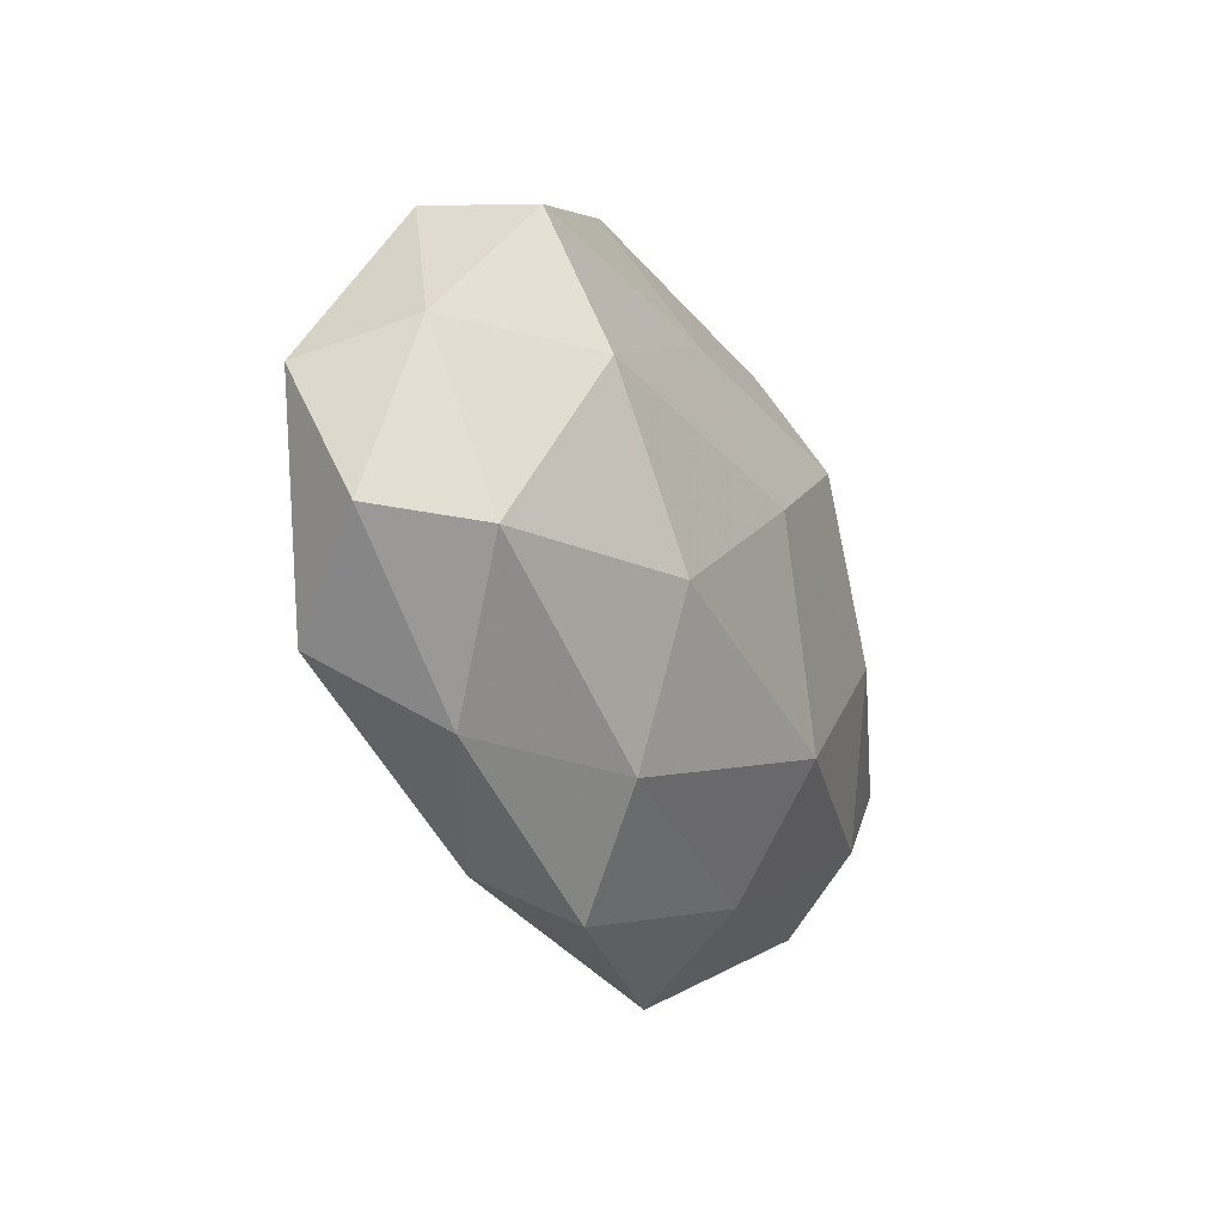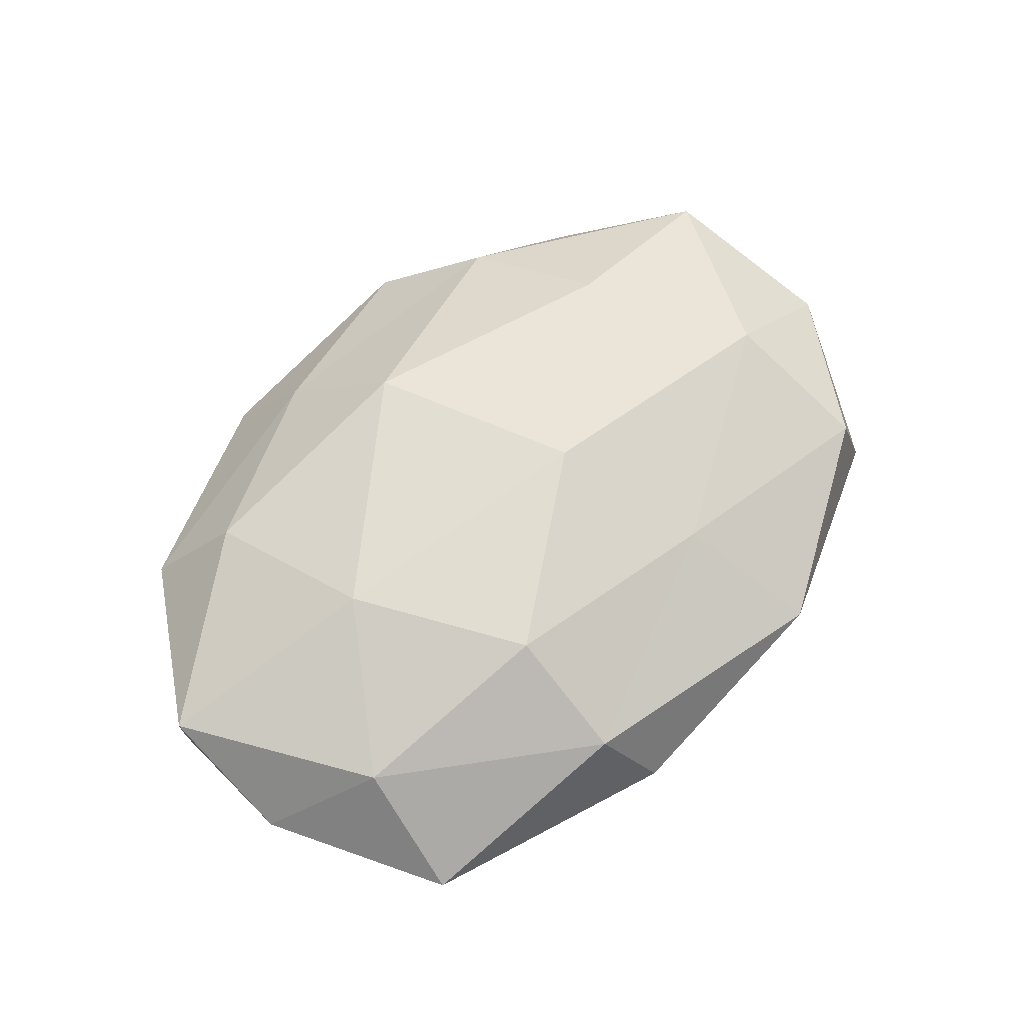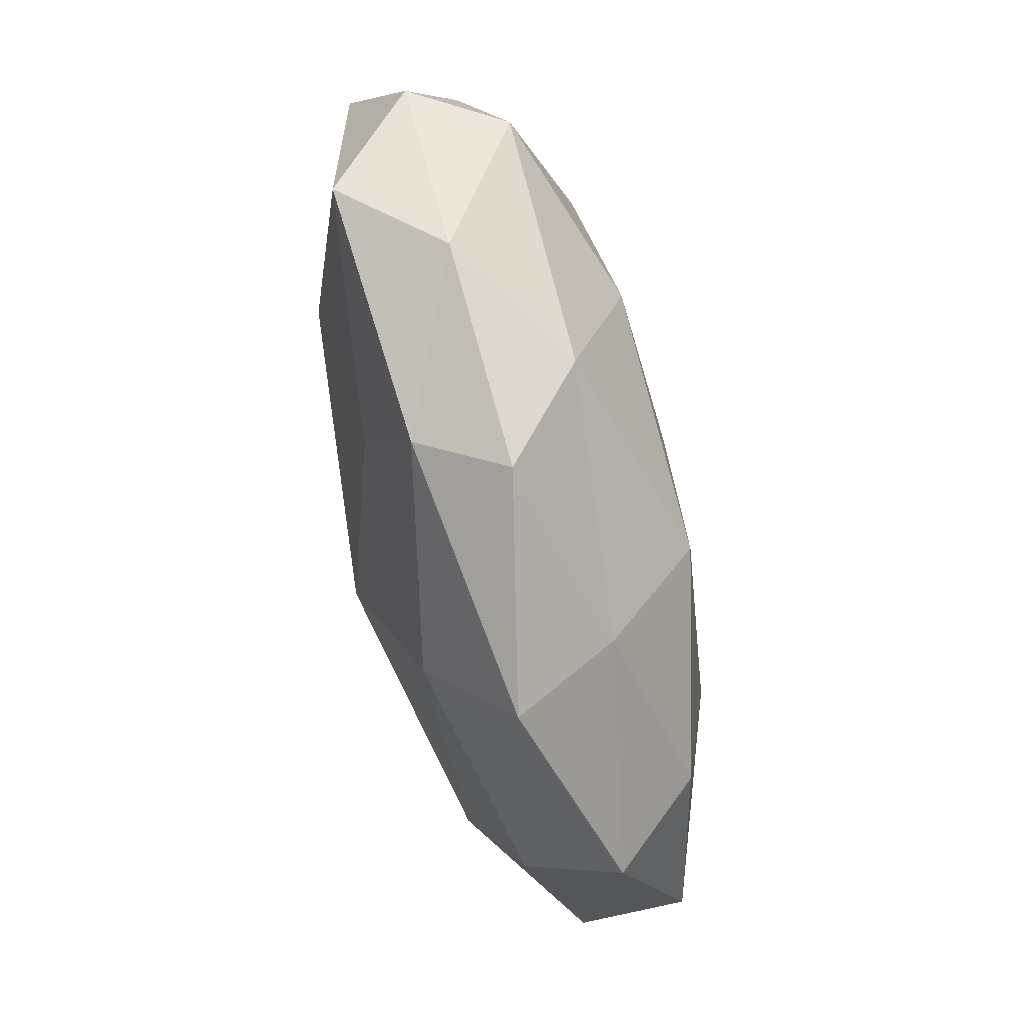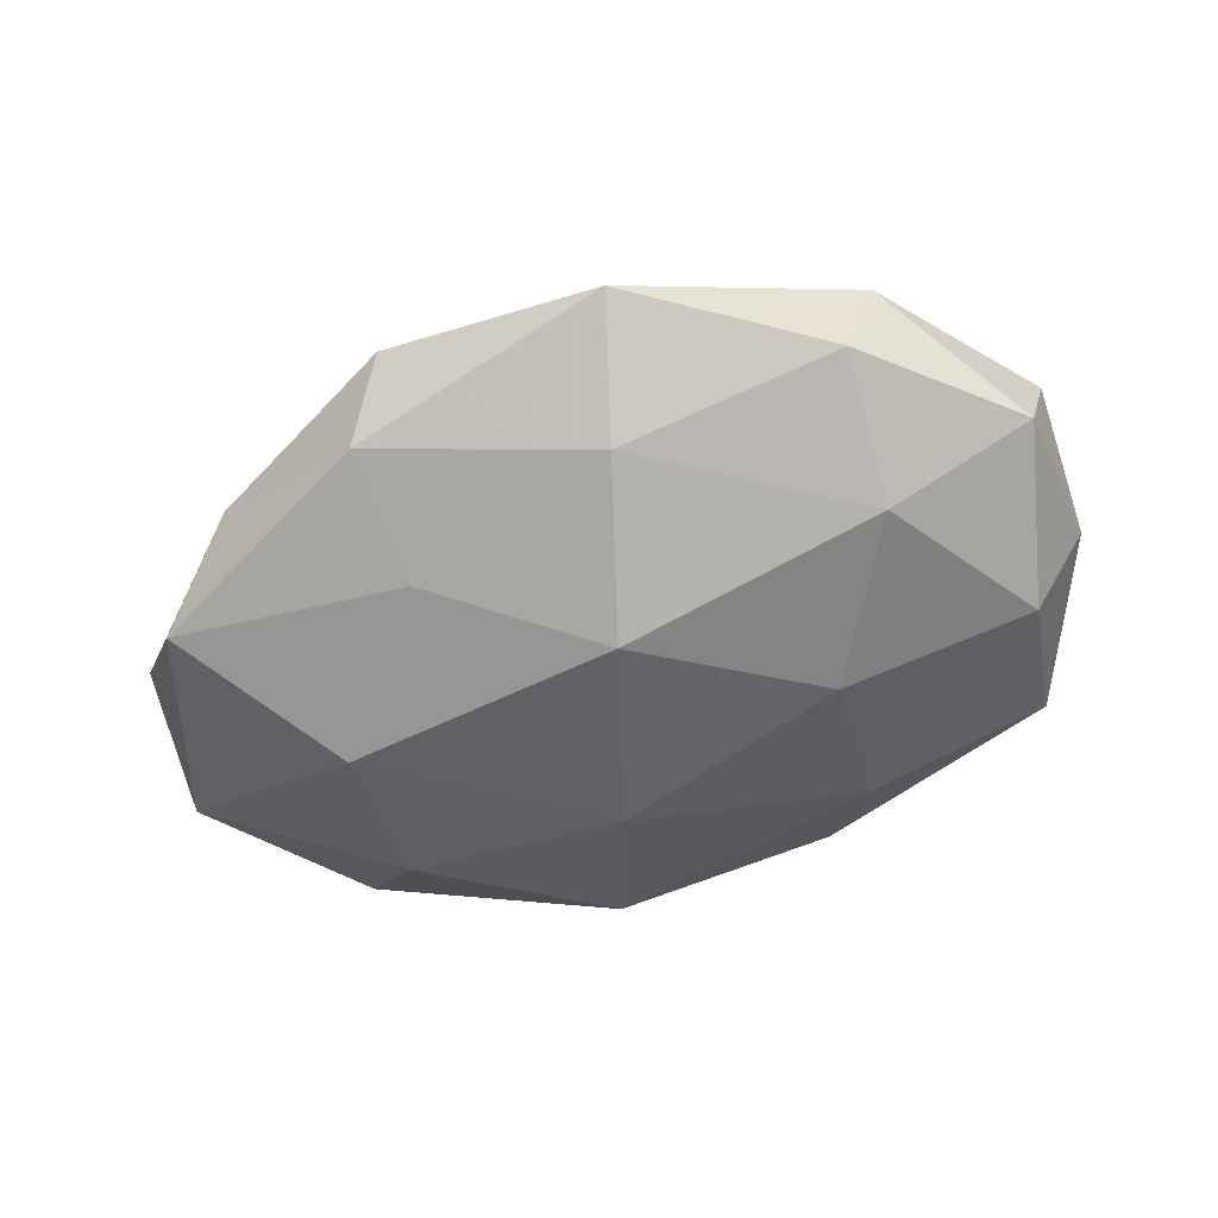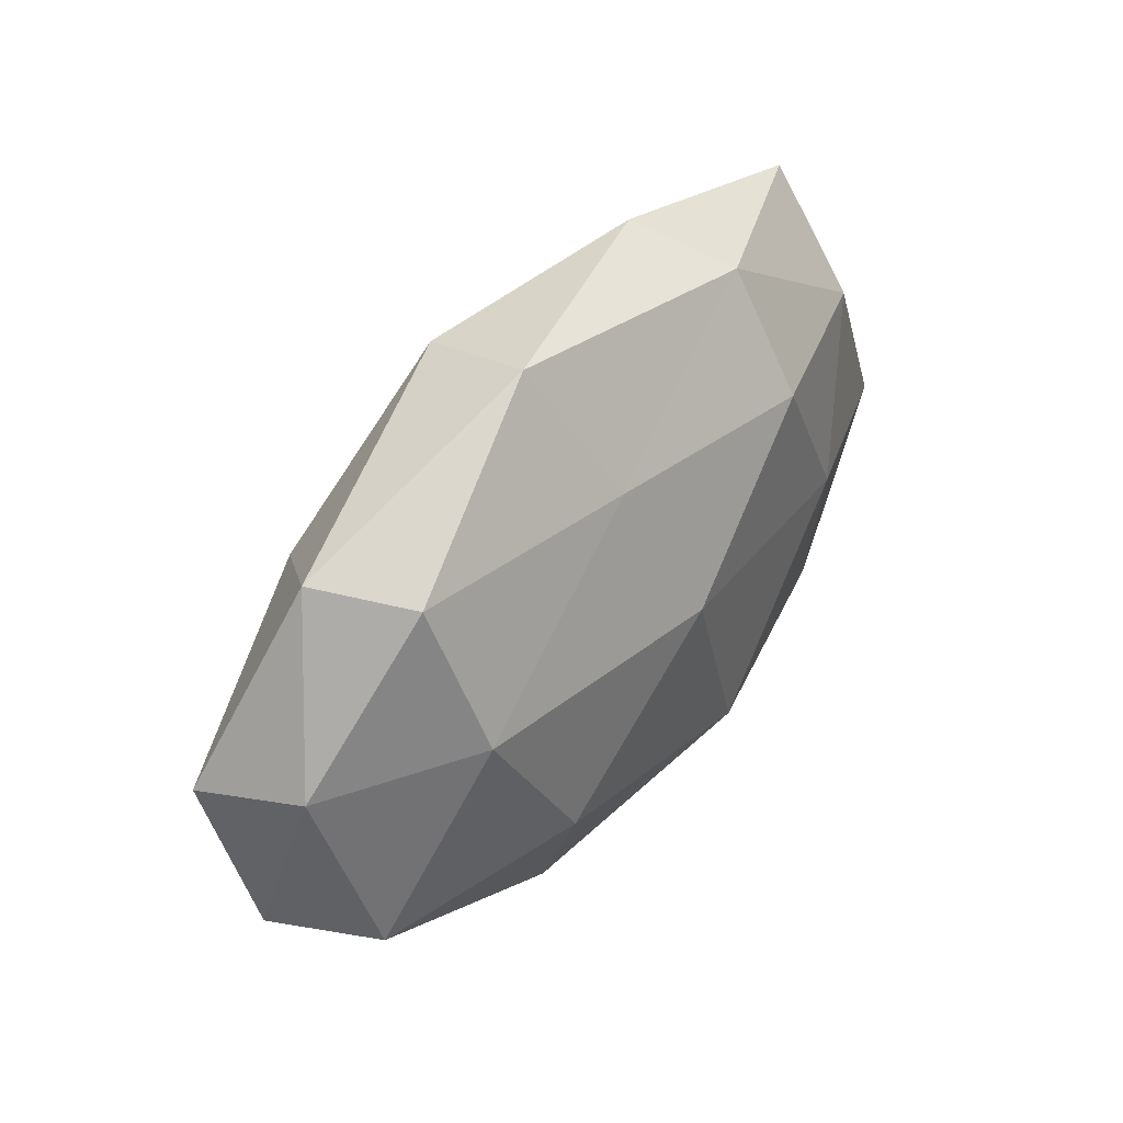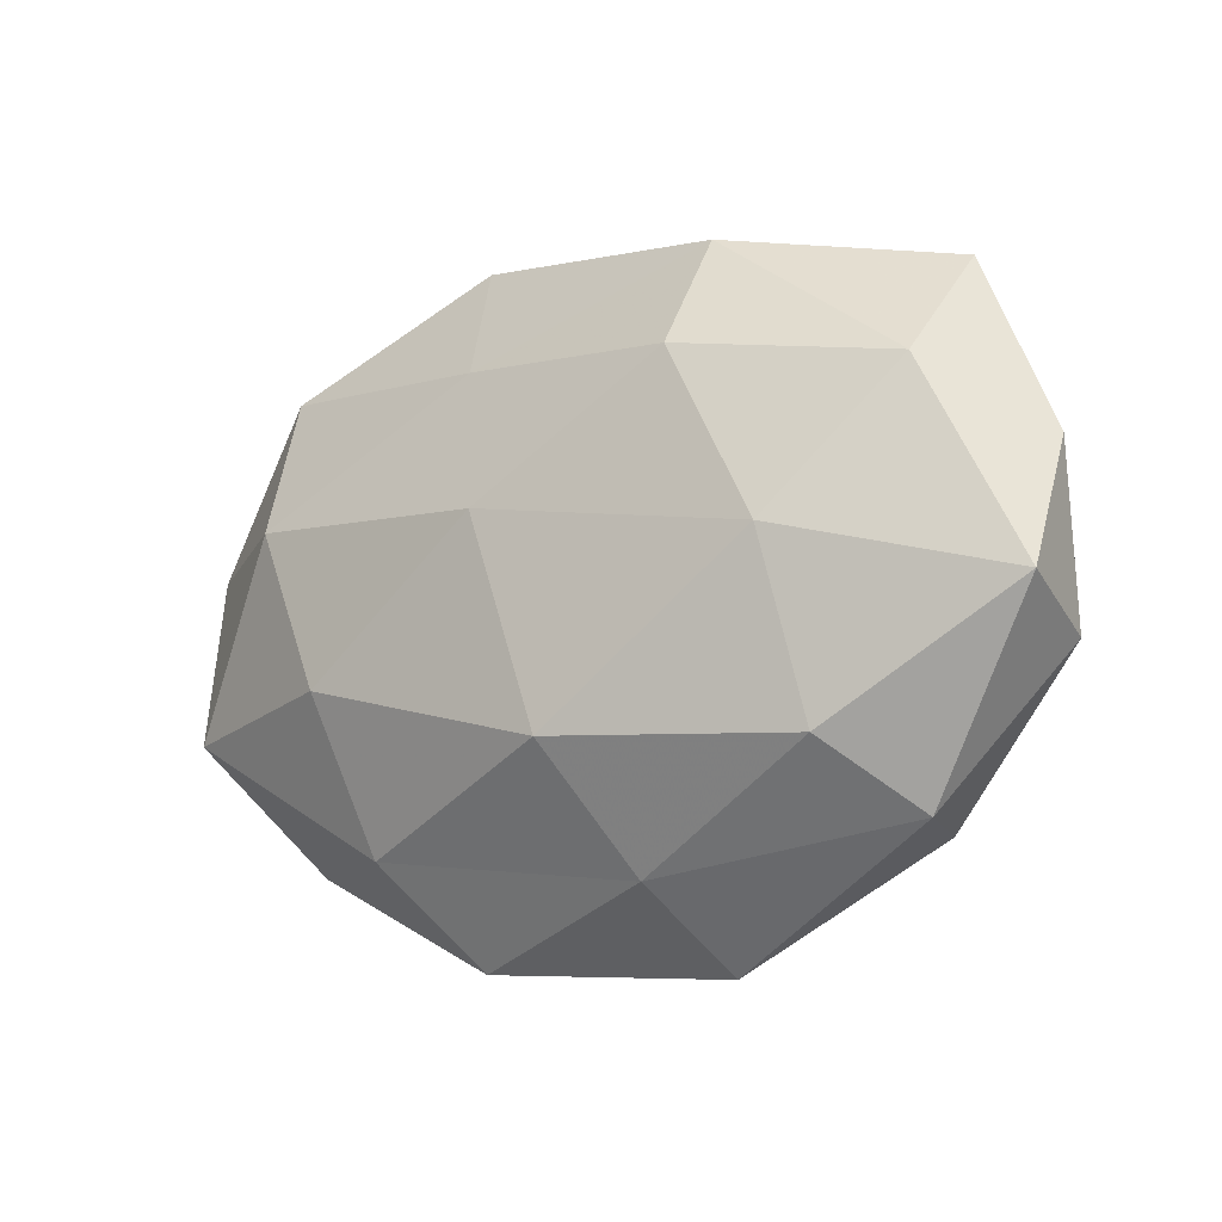
<metadata>
{"format":"obj","ext":"obj","renderer":"f3d","projection":"perspective","resolution":1024,"background":"white","views":[{"elev":-21.8,"azim":-64.6,"up":"+Y"},{"elev":61.6,"azim":133.4,"up":"+Z"},{"elev":-76.8,"azim":-75.8,"up":"+Y"},{"elev":-57.7,"azim":19.7,"up":"+Z"},{"elev":44.3,"azim":-54.0,"up":"+Y"},{"elev":-14.5,"azim":35.9,"up":"+Y"}]}
</metadata>
<code>
v -0.01323 0.03918 0.003947
v -0.03679 0.027 0.009126
v -0.03515 0.009859 0.01601
v 0.04445 0.02944 -0.001309
v -0.01813 -0.03367 -0.007826
v -0.05153 0.008976 0.004949
v 0.03992 -0.02765 0.002682
v -0.00281 0.00605 0.02021
v 0.05251 -0.01056 -0.004665
v -0.004717 0.01628 -0.01862
v 0.0351 -0.01119 -0.01545
v -0.02145 -0.02746 0.01195
v -0.01366 -0.03895 0.002672
v -0.01647 -0.01897 -0.01463
v 0.02378 0.007808 -0.01752
v 0.02952 -5.394e-05 0.01712
v -0.008473 0.02383 0.01333
v 0.04696 0.009944 -0.01034
v -0.03766 -0.02661 0.001429
v -0.04825 -0.01184 0.01106
v -0.0547 -0.01011 -2.11e-06
v 0.009594 -0.02718 -0.014
v -0.05452 0.005382 -0.007969
v -0.04627 -0.0195 -0.01035
v 0.03615 -0.02766 -0.008527
v 0.04282 0.01643 0.009795
v 0.01369 -0.04066 -0.003615
v 0.0193 0.02007 0.01706
v 0.03299 -0.02038 0.01326
v -0.03095 -0.00148 -0.01788
v -0.02488 -0.009864 0.01903
v 0.02244 0.02661 -0.0119
v 0.01455 0.03866 -0.002419
v 0.01029 -0.03187 0.00853
v -0.01142 0.03532 -0.009526
v 0.005396 -0.01851 0.01977
v 0.05407 0.008438 0.0003302
v 0.05443 -0.00681 0.008219
v 0.003576 -0.008217 -0.02188
v 0.01953 0.03385 0.008563
v -0.03216 0.01867 -0.01278
v -0.04127 0.02739 -0.002466
f 6 3 2
f 17 1 2
f 2 3 17
f 3 8 17
f 9 11 18
f 18 11 15
f 19 5 13
f 19 13 12
f 20 3 6
f 19 12 20
f 21 20 6
f 21 19 20
f 5 14 22
f 21 6 23
f 24 14 5
f 24 5 19
f 21 24 19
f 21 23 24
f 9 7 25
f 9 25 11
f 11 25 22
f 13 5 27
f 5 22 27
f 25 7 27
f 27 22 25
f 16 28 8
f 17 8 28
f 26 28 16
f 24 30 14
f 23 30 24
f 3 31 8
f 20 31 3
f 20 12 31
f 32 15 10
f 18 32 4
f 18 15 32
f 4 32 33
f 12 13 34
f 7 34 27
f 27 34 13
f 7 29 34
f 32 10 35
f 35 1 33
f 33 32 35
f 16 8 36
f 29 16 36
f 36 8 31
f 31 12 36
f 12 34 36
f 36 34 29
f 37 18 4
f 37 9 18
f 37 4 26
f 38 7 9
f 26 16 38
f 38 29 7
f 38 16 29
f 37 38 9
f 37 26 38
f 39 10 15
f 15 11 39
f 11 22 39
f 39 22 14
f 30 10 39
f 14 30 39
f 40 1 17
f 4 40 26
f 28 40 17
f 26 40 28
f 40 33 1
f 4 33 40
f 30 41 10
f 23 41 30
f 35 10 41
f 42 2 1
f 6 2 42
f 6 42 23
f 42 1 35
f 23 42 41
f 41 42 35

</code>
